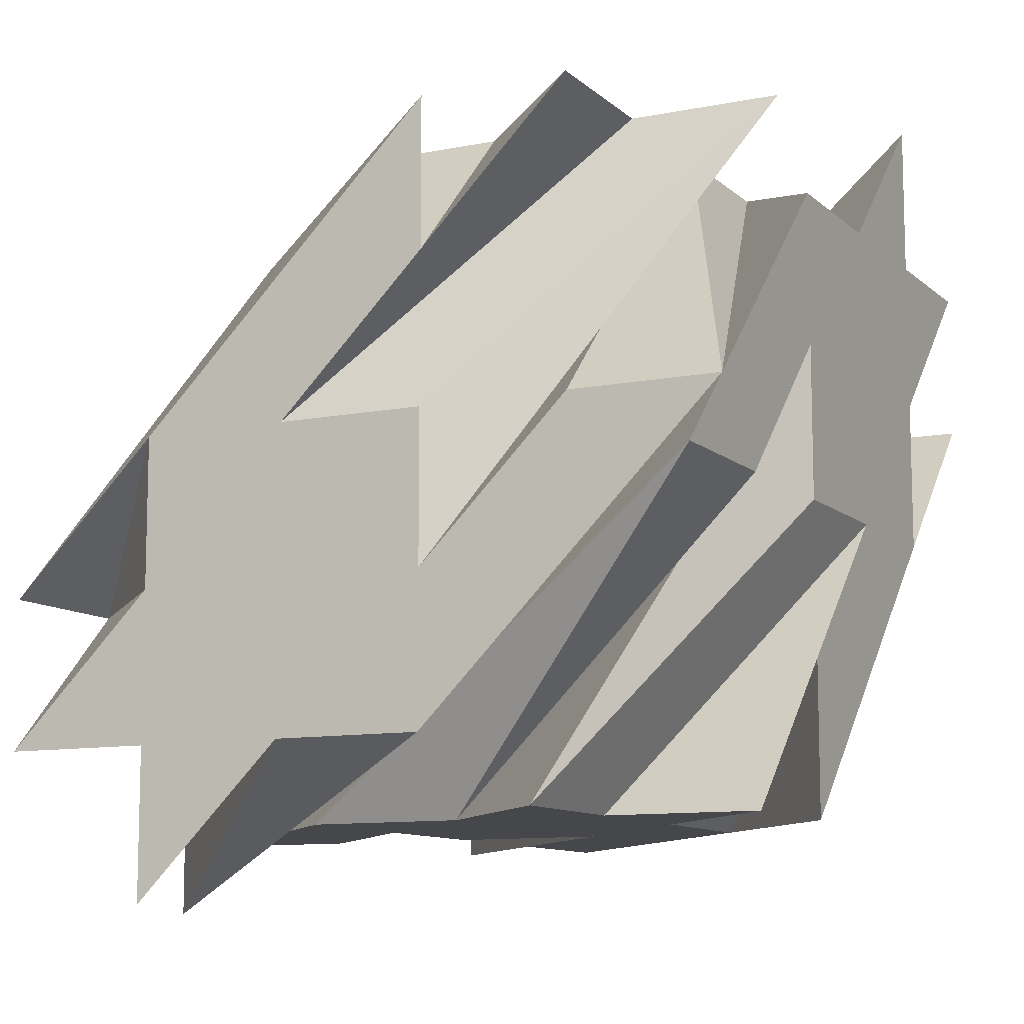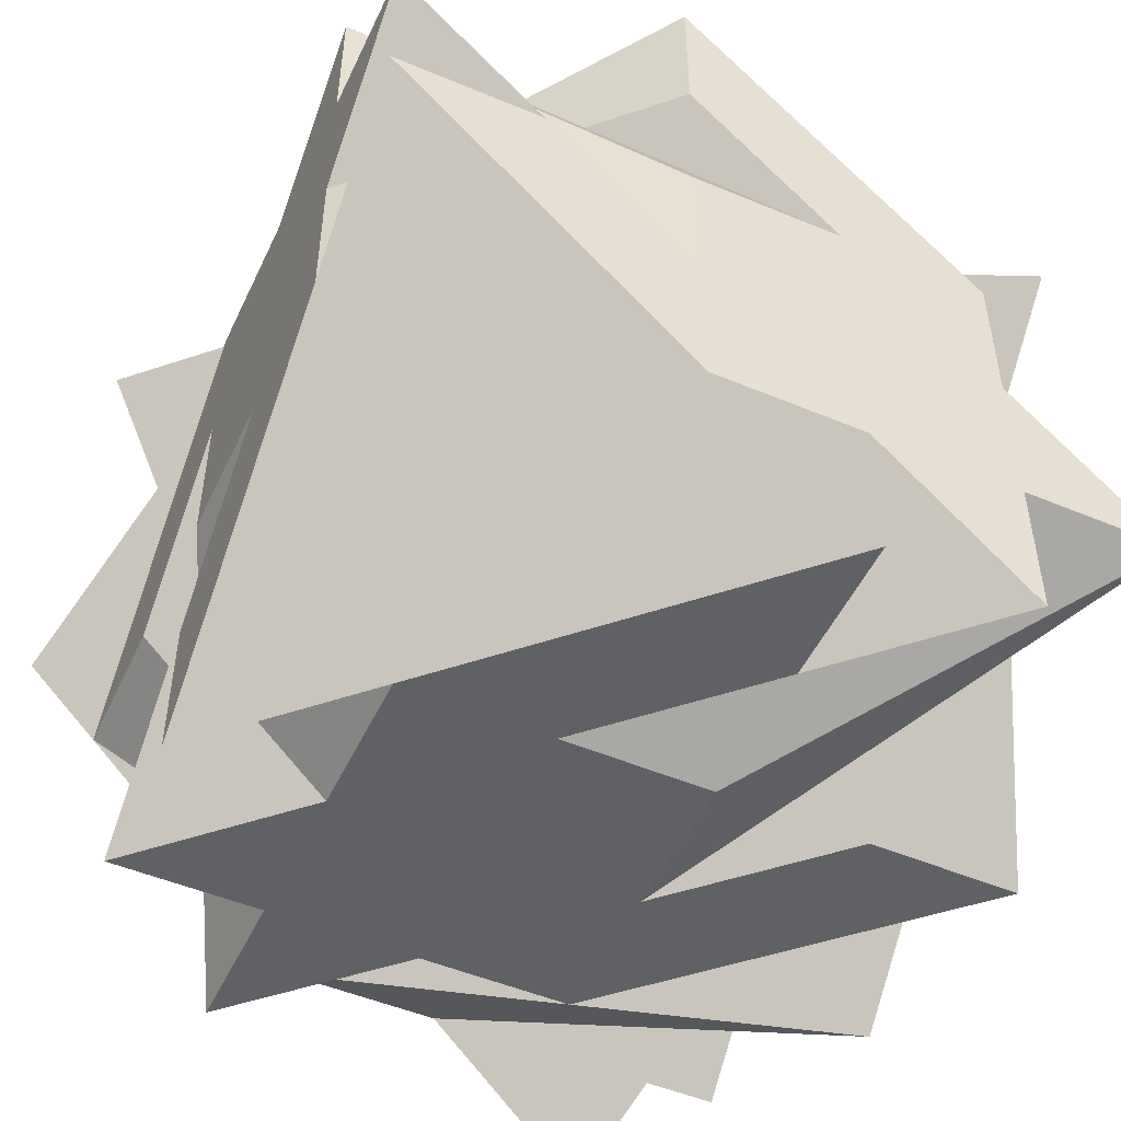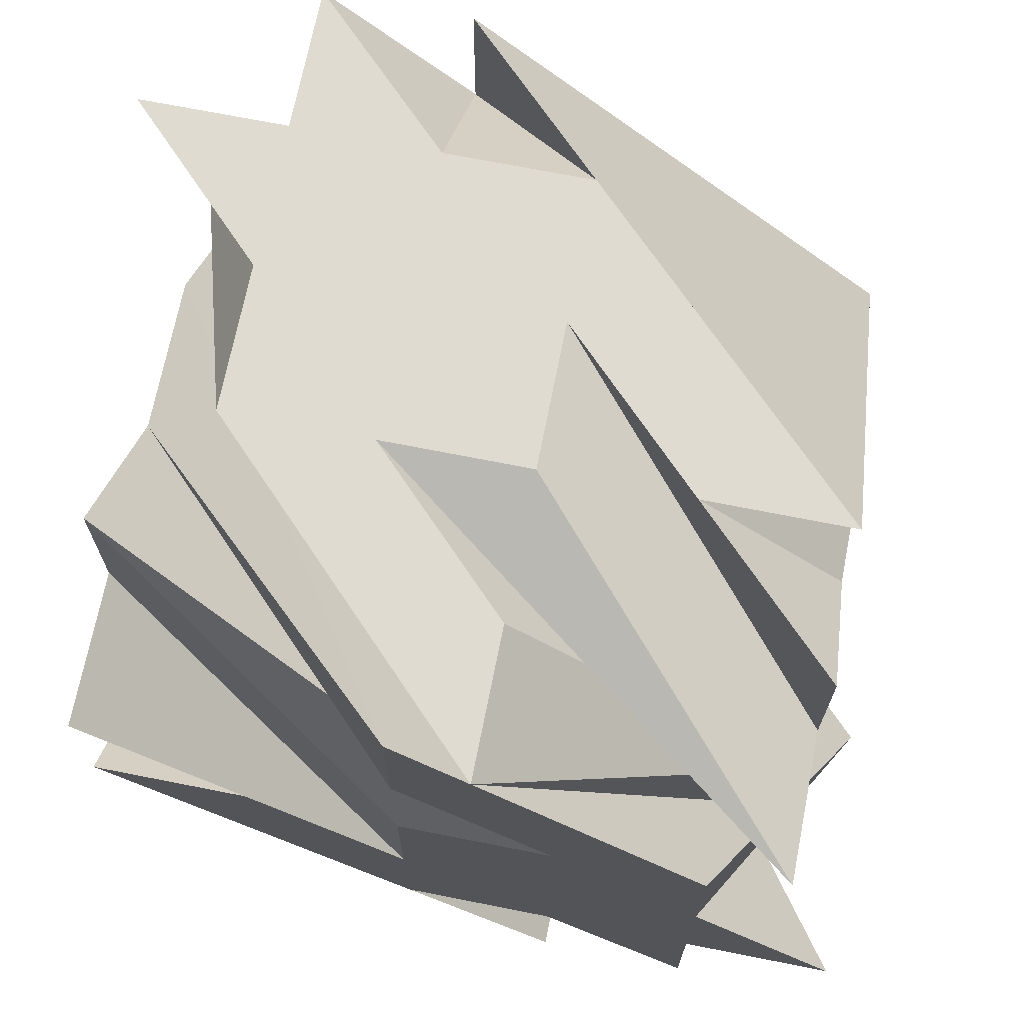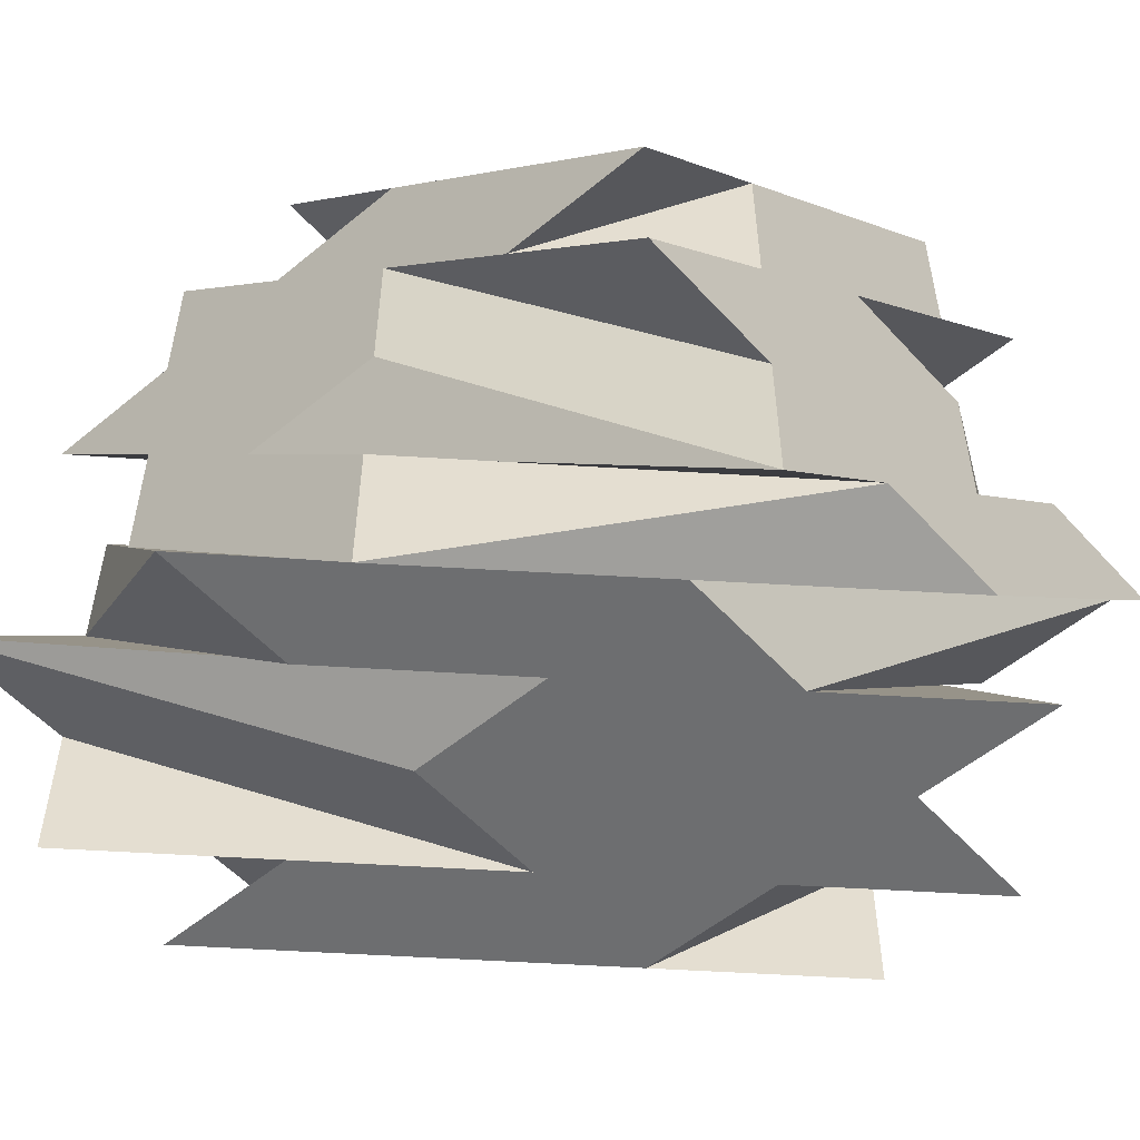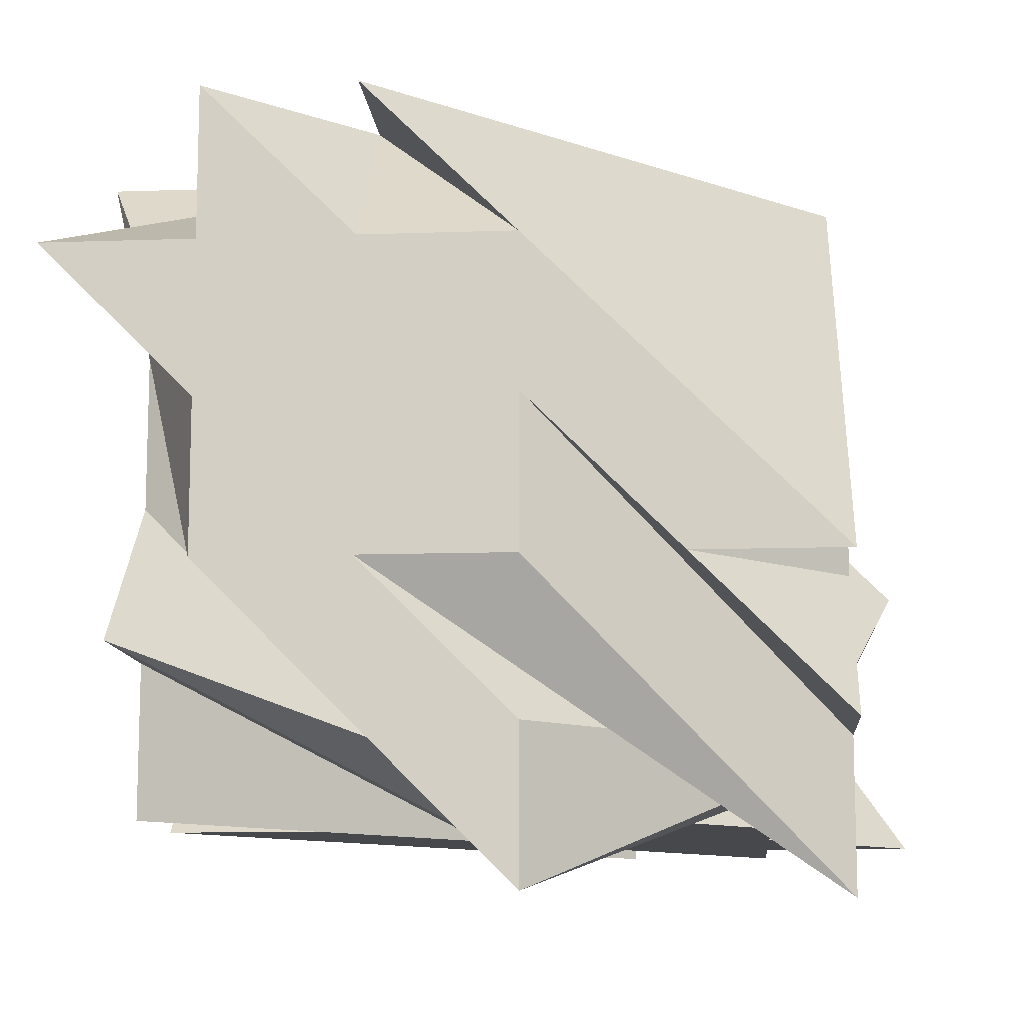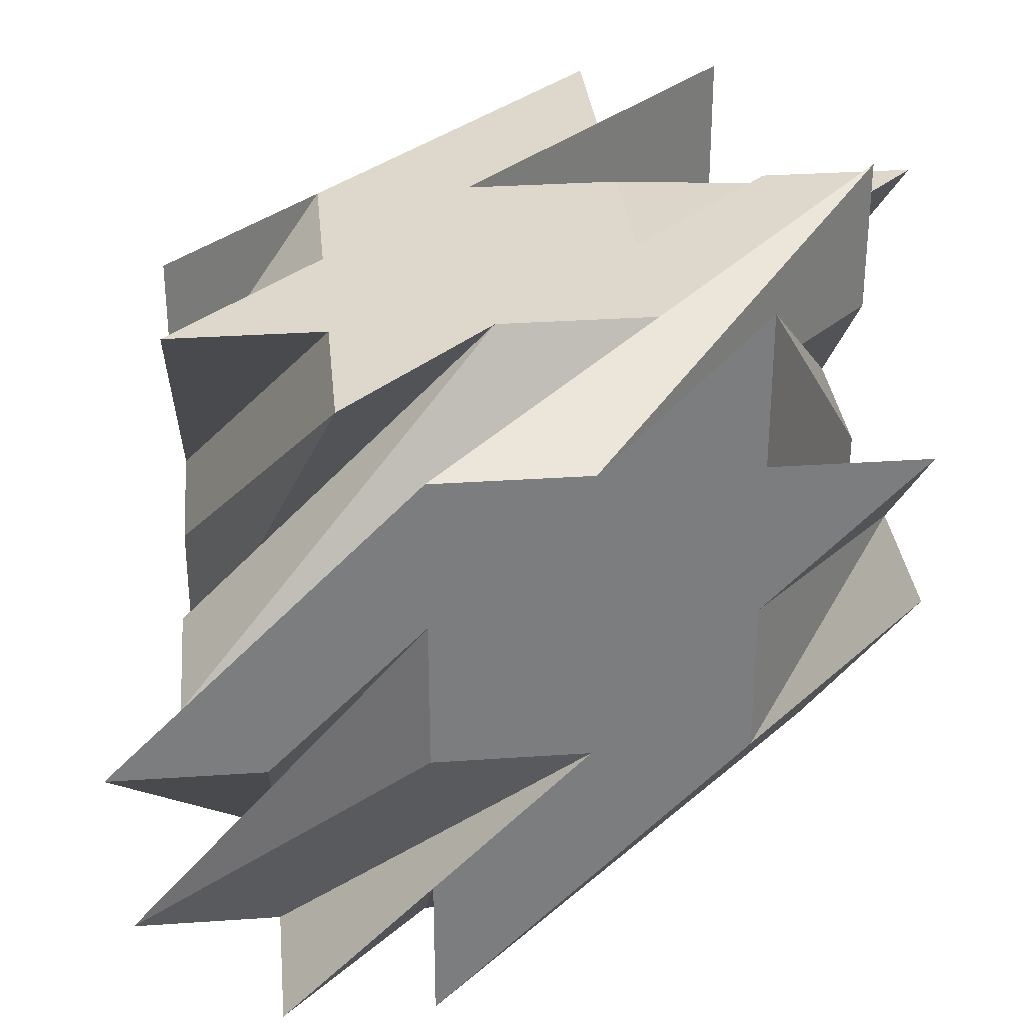
<metadata>
{"format":"obj","ext":"obj","renderer":"f3d","projection":"perspective","resolution":1024,"background":"white","views":[{"elev":-10.4,"azim":-153.2,"up":"+Z"},{"elev":-50.4,"azim":-114.7,"up":"+Y"},{"elev":70.1,"azim":-78.8,"up":"+Y"},{"elev":-54.3,"azim":41.2,"up":"+Y"},{"elev":-11.4,"azim":94.8,"up":"+Z"},{"elev":31.4,"azim":-95.6,"up":"+Z"}]}
</metadata>
<code>
v 2 0.5 0.5
v 2 -0.5 1.5
v -1 1.5 2.5
v -1 3.5 2.5
v -2 2.5 2.5
v 1 1.5 2.5
v 2 1.5 2.5
v 0 3.5 2.5
v -2 4.5 2.5
v -2 3.5 2.5
v 0 2.5 2.5
v 0 1.5 2.5
v 0 -0.5 2.5
v 0 0.5 2.5
v -2 1.5 2.5
v -3 3.5 2.5
v 2 1.5 1.5
v 2 1.5 -0.5
v 2 3.5 -0.5
v 2 4.5 -0.5
v 2 2.5 1.5
v 2 0.5 2.5
v 2 0.5 1.5
v 2 2.5 0.5
v 2 2.5 -0.5
v 2 2.5 -2.5
v 2 2.5 -1.5
v 2 0.5 -0.5
v 0 4.5 -1.5
v 0 4.5 0.5
v 1 4.5 -0.5
v -2 4.5 0.5
v -1 4.5 -1.5
v -3 4.5 0.5
v 1 4.5 -1.5
v 1 4.5 -2.5
v -1 4.5 -0.5
v -1 4.5 0.5
v -1 4.5 2.5
v -1 4.5 1.5
v 1 4.5 0.5
v 2 4.5 -1.5
v -3 2 2
v -3 1 3
v 0 0 1
v 0 0 -1
v 1 0 0
v -2 0 1
v -3 0 1
v -1 0 -1
v 1 0 -2
v 1 0 -1
v -1 0 0
v -1 0 1
v -1 0 3
v -1 0 2
v 1 0 1
v 2 0 -1
v -3 1 1
v -3 3 1
v -3 3 -1
v -3 3 -2
v -3 1 0
v -3 0 2
v -3 1 2
v -3 2 0
v -3 3 0
v -3 5 1e-06
v -3 4 1e-06
v -3 3 2
v -1 4 -2
v -1 2 -2
v -2 3 -2
v 1 2 -2
v 0 4 -2
v 2 2 -2
v -2 4 -2
v -2 5 -2
v 0 3 -2
v 0 2 -2
v 0 0 -2
v 0 1 -2
v -2 2 -2
v -3 4 -2
f 1 2 3
f 4 5 3
f 6 7 8
f 4 9 10
f 11 6 8
f 3 12 11
f 13 14 3
f 5 15 3
f 10 16 5
f 11 8 4
f 4 10 5
f 15 13 3
f 3 11 4
f 17 1 18
f 19 20 21
f 17 22 23
f 24 19 21
f 18 25 24
f 26 27 18
f 1 28 18
f 23 2 1
f 24 21 17
f 17 23 1
f 28 26 18
f 18 24 17
f 29 30 31
f 32 33 34
f 29 35 36
f 37 33 32
f 30 37 38
f 39 30 40
f 31 30 41
f 35 31 42
f 37 29 33
f 29 31 35
f 41 30 39
f 30 29 37
f 31 19 42
f 19 31 41
f 20 19 41
f 42 24 35
f 25 35 24
f 35 25 36
f 36 25 18
f 18 29 36
f 33 29 26
f 22 17 6
f 9 4 40
f 30 10 9
f 38 10 30
f 16 10 38
f 37 16 38
f 34 5 32
f 37 32 5
f 15 5 34
f 28 15 33
f 17 21 6
f 22 11 23
f 12 23 11
f 11 17 6
f 7 6 21
f 28 1 13
f 14 13 1
f 27 26 29
f 14 1 3
f 12 3 2
f 12 2 23
f 20 39 7
f 15 28 13
f 28 33 26
f 33 15 34
f 37 5 16
f 39 40 8
f 40 4 8
f 18 27 29
f 43 44 45
f 46 47 45
f 48 49 50
f 46 51 52
f 53 48 50
f 45 54 53
f 55 56 45
f 47 57 45
f 52 58 47
f 53 50 46
f 46 52 47
f 57 55 45
f 45 53 46
f 59 43 60
f 61 62 63
f 59 64 65
f 66 61 63
f 60 67 66
f 68 69 60
f 43 70 60
f 65 44 43
f 66 63 59
f 59 65 43
f 70 68 60
f 60 66 59
f 71 72 73
f 74 75 76
f 71 77 78
f 79 75 74
f 72 79 80
f 81 72 82
f 73 72 83
f 77 73 84
f 79 71 75
f 71 73 77
f 83 72 81
f 72 71 79
f 73 61 84
f 61 73 83
f 62 61 83
f 84 66 77
f 67 77 66
f 77 67 78
f 78 67 60
f 60 71 78
f 75 71 68
f 64 59 48
f 51 46 82
f 72 52 51
f 80 52 72
f 58 52 80
f 79 58 80
f 76 47 74
f 79 74 47
f 57 47 76
f 70 57 75
f 59 63 48
f 64 53 65
f 54 65 53
f 53 59 48
f 49 48 63
f 70 43 55
f 56 55 43
f 69 68 71
f 56 43 45
f 54 45 44
f 54 44 65
f 62 81 49
f 57 70 55
f 70 75 68
f 75 57 76
f 79 47 58
f 81 82 50
f 82 46 50
f 60 69 71

</code>
